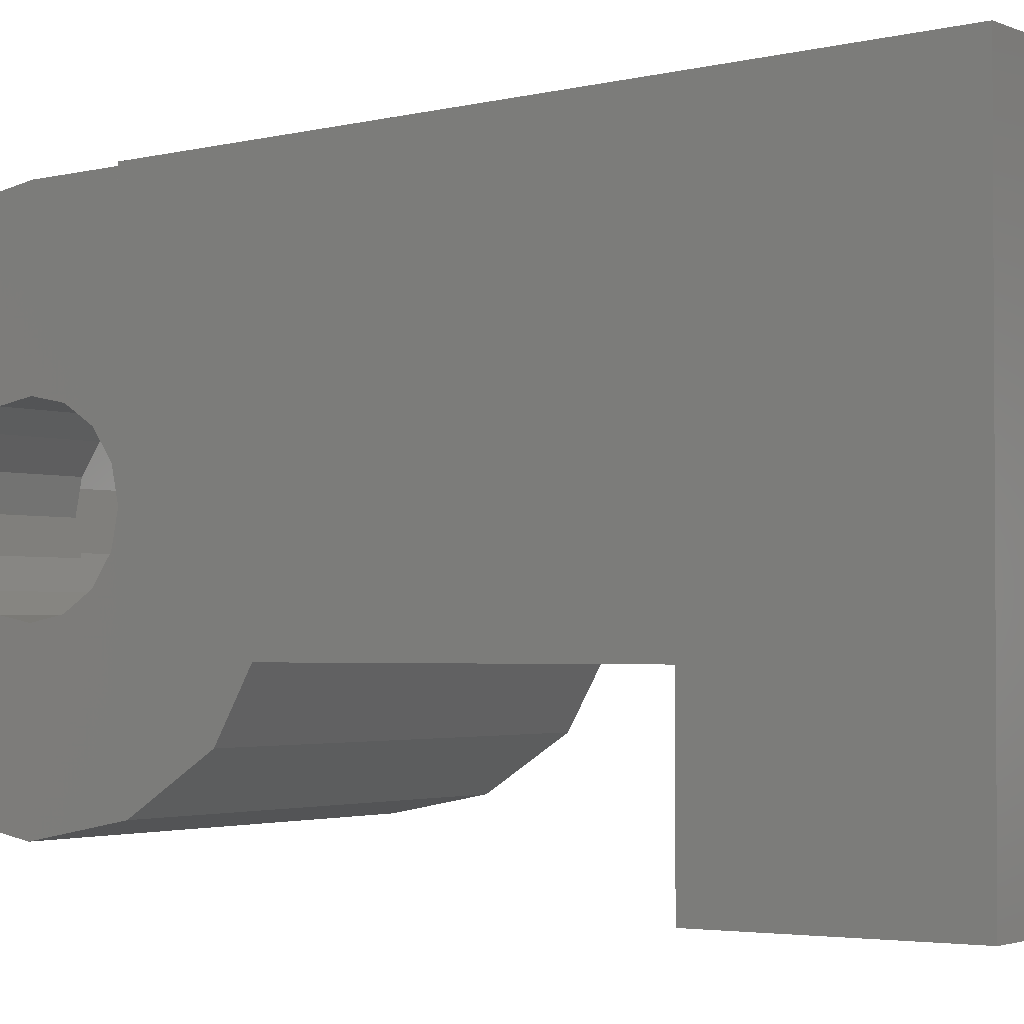
<metadata>
{"format":"stl","ext":"stl","renderer":"f3d","projection":"perspective","resolution":1024,"background":"white","views":[{"elev":-2.2,"azim":123.3,"up":"+Z"}]}
</metadata>
<code>
# stl→obj: 417 verts, 815 faces
v -0.7418 0 0.35
v -0.7522 0.296 -0.16
v -0.7502 0.2475 -0.2475
v -0.7309 -0.3234 0.134
v -0.7309 -0.3234 -0.134
v -0.73 -0.35 0
v -0.6217 -0.1718 0.298
v -0.7335 -0.2475 0.2475
v -0.5707 -0.2475 0.2475
v -0.4918 0.1417 -0.16
v -0.29 0.1296 -0.16
v -0.4 0.16 -0.08
v -0.3082 0.1417 -0.08
v -0.16 0.72 0.3821
v -0.08 0 0.35
v -0.08 0.134 0.356
v -0.1759 0 0.35
v -0.16 -0.0796 0.3342
v -0.1783 0.01184 0.3505
v -0.6241 0 0.35
v -0.6217 0.01184 0.3505
v -0.64 -0.0796 0.3342
v -0.78 1.12 0.4
v -0.64 0.72 0.3821
v -0.5697 0.8897 0.3897
v -0.4918 0.9417 0.392
v -0.06 1.12 0.4
v -0.3082 0.9417 0.392
v -0.2303 0.8897 0.3897
v -0.4 0.96 0.3929
v -0.29 0.1296 0.24
v -0.29 0.12 0.12
v -0.29 0 0.12
v -0.29 -0.09652 -0.1448
v -0.29 -0.1614 -0.1014
v -0.29 -0.12 -0.12
v -0.29 -0.22 0.04
v -0.29 -0.12 0
v -0.29 -0.2048 -0.03652
v -0.29 0.12 0
v -0.29 0.12 -0.12
v -0.29 0.08972 -0.16
v -0.16 0.48 0.24
v -0.16 0.22 0.24
v -0.4 0.48 0.24
v -0.64 0.96 0.24
v -0.64 1.12 0.24
v -0.4 0.96 0.24
v -0.08 0.134 0.3234
v -0.6217 0.01184 0.24
v -0.6217 0.8118 0.3862
v -0.1783 0.8118 0.3862
v -0.06 0.2475 0.2475
v -0.06 0.3234 0.134
v -0.59 -0.22 0.24
v -0.59 0.05932 -0.16
v -0.59 0.05932 0.24
v -0.5658 -0.2525 0.24
v -0.64 -0.08 0.24
v -0.1783 0.01184 0.24
v -0.2303 0.08972 0.24
v -0.08 -0.2475 0.2475
v -0.1783 -0.1718 0.298
v -0.2293 -0.2475 0.2475
v -0.06 0.3234 -0.134
v -0.06 0.3063 -0.16
v -0.06 0.8 -0.16
v -0.06 0.35 0
v -0.1783 -0.1718 0.24
v -0.2326 -0.2524 0.24
v -0.6292 -0.134 0.3234
v -0.1708 -0.134 0.3234
v -0.64 0.9 -0.08
v -0.64 0.72 0.24
v -0.64 1.12 -0.24
v -0.16 0.96 0.24
v -0.16 1.12 0.24
v -0.16 0.9 -0.08
v -0.64 0.48 0.24
v -0.64 0.22 0.24
v -0.64 0.22 -0.08
v -0.16 0.72 0.24
v -0.16 0.22 -0.08
v -0.16 -0.08 0.24
v -0.08 0.12 0.12
v -0.08 -0 0.12
v -0.08 0.04592 0.1109
v -0.08 0.08485 0.08485
v -0.08 0.1109 0.04592
v -0.08 0.12 0
v -0.08 -0.12 0.12
v -0.08 -0.12 -0
v -0.08 -0.1109 0.04592
v -0.08 -0.08485 0.08485
v -0.08 -0.04592 0.1109
v -0.08 -0.12 -0.12
v -0.08 0 -0.12
v -0.08 -0.04592 -0.1109
v -0.08 -0.08485 -0.08485
v -0.08 -0.1109 -0.04592
v -0.08 0.12 -0.12
v -0.08 0.1109 -0.04592
v -0.08 0.08485 -0.08485
v -0.08 0.04592 -0.1109
v -0.29 0 -0.12
v -0.29 0.04592 -0.1109
v -0.29 0.08485 -0.08485
v -0.29 0.1109 -0.04592
v -0.29 -0.12 -0
v -0.29 -0.1109 -0.04592
v -0.29 -0.08485 -0.08485
v -0.29 -0.04592 -0.1109
v -0.29 -0 0.12
v -0.29 -0.04592 0.1109
v -0.29 -0.12 0.12
v -0.29 -0.08485 0.08485
v -0.29 -0.1109 0.04592
v -0.29 0.1109 0.04592
v -0.29 0.08485 0.08485
v -0.29 0.04592 0.1109
v -0.1783 0.8118 0.24
v -0.2303 0.8897 0.24
v -0.3082 0.9417 0.24
v -0.3082 0.4983 0.24
v -0.2303 0.5503 0.24
v -0.1783 0.6282 0.24
v -0.6217 0.6282 0.24
v -0.5697 0.5503 0.24
v -0.4918 0.4983 0.24
v -0.4918 0.9417 0.24
v -0.5697 0.8897 0.24
v -0.6217 0.8118 0.24
v -0.558 0.288 -0.1744
v -0.512 0.278 -0.1924
v -0.46 0.272 -0.2032
v -0.08 0.2475 -0.2475
v -0.408 0.268 -0.2105
v -0.356 0.272 -0.2032
v -0.304 0.278 -0.1924
v -0.258 0.288 -0.1744
v -0.4006 0 -0.35
v -0.408 0.018 -0.3464
v -0.3829 0.06598 -0.3369
v -0.41 0.09 -0.3321
v -0.426 0.094 -0.3313
v -0.394 0.094 -0.3313
v -0.234 0.044 -0.3412
v -0.254 0.106 -0.3289
v -0.217 0.1074 -0.3286
v -0.214 0.114 -0.3273
v -0.596 0.046 -0.3409
v -0.636 0.114 -0.3273
v -0.5807 0.1029 -0.3295
v -0.456 0.04 -0.342
v -0.504 0.062 -0.3377
v -0.44 0.062 -0.3377
v -0.2434 0 -0.35
v -0.2696 0.09776 -0.3306
v -0.238 0.016 -0.3468
v -0.7381 0.09115 -0.3319
v -0.7464 0.134 -0.3234
v -0.732 0.114 -0.3273
v -0.6558 0.134 -0.3234
v -0.089 0 -0.35
v -0.089 0.02136 -0.3458
v -0.08 0 -0.35
v -0.596 -0.124 -0.3253
v -0.608 -0.078 -0.3345
v -0.588 -0.078 -0.3345
v -0.5627 0 -0.35
v -0.592 -0.05 -0.3401
v -0.6054 0 -0.35
v -0.412 -0.124 -0.3253
v -0.4453 0 -0.35
v -0.418 -0.078 -0.3345
v -0.414 -0.05 -0.3401
v -0.234 -0.124 -0.3253
v -0.246 -0.078 -0.3345
v -0.226 -0.078 -0.3345
v -0.2007 0 -0.35
v -0.23 -0.05 -0.3401
v -0.732 -0.06 -0.3381
v -0.7418 0 -0.35
v -0.7331 -0.034 -0.3432
v -0.7344 0 -0.35
v -0.3893 -0.134 -0.3234
v -0.4106 -0.134 -0.3234
v -0.414 -0.226 -0.2618
v -0.428 -0.152 -0.3113
v -0.408 -0.152 -0.3113
v -0.7262 -0.208 -0.2739
v -0.7373 -0.134 -0.3234
v -0.7293 -0.134 -0.3234
v -0.7246 -0.2475 -0.2475
v -0.7335 -0.2475 -0.2475
v -0.7252 -0.232 -0.2578
v -0.5835 -0.2475 -0.2475
v -0.5886 -0.2475 -0.2475
v -0.592 -0.224 -0.2632
v -0.23 -0.226 -0.2618
v -0.238 -0.152 -0.3113
v -0.218 -0.152 -0.3113
v -0.2547 -0.134 -0.3234
v -0.2354 -0.134 -0.3234
v -0.6 -0.152 -0.3113
v -0.6162 -0.134 -0.3234
v -0.5974 -0.134 -0.3234
v -0.089 -0.1486 -0.3135
v -0.09294 -0.134 -0.3234
v -0.08 -0.134 -0.3234
v -0.708 0.172 -0.2979
v -0.68 0.148 -0.314
v -0.112 0.172 -0.2979
v -0.124 0.184 -0.2899
v -0.26 0.526 -0.16
v -0.308 0.536 -0.16
v -0.208 0.512 -0.16
v -0.154 0.49 -0.16
v -0.106 0.46 -0.16
v -0.08 0.436 -0.16
v -0.074 0.412 -0.16
v -0.458 0.316 -0.16
v -0.526 0.494 -0.16
v -0.478 0.504 -0.16
v -0.444 0.516 -0.16
v -0.136 0.386 -0.16
v -0.154 0.438 -0.16
v -0.128 0.414 -0.16
v -0.112 0.404 -0.16
v -0.738 0.412 -0.16
v -0.718 0.398 -0.16
v -0.7692 0.8 -0.16
v -0.732 0.436 -0.16
v -0.706 0.46 -0.16
v -0.658 0.49 -0.16
v -0.604 0.512 -0.16
v -0.434 0.572 -0.16
v -0.406 0.576 -0.16
v -0.552 0.526 -0.16
v -0.466 0.55 -0.16
v -0.65 0.346 -0.16
v -0.61 0.314 -0.16
v -0.5739 0.296 -0.16
v -0.08 0.296 -0.16
v -0.2421 0.296 -0.16
v -0.206 0.314 -0.16
v -0.166 0.346 -0.16
v -0.094 0.398 -0.16
v -0.7692 0.8 -0.4
v -0.78 1.12 -0.4
v -0.7373 -0.134 0.3234
v -0.4918 0.1417 0.3563
v -0.4 0.16 0.3571
v -0.08 -0.3234 0.134
v -0.29 0.05932 -0.16
v -0.5697 0.08972 -0.16
v -0.1783 0.6282 0.378
v -0.6217 0.6282 0.378
v -0.5697 0.08972 0.354
v -0.5697 0.5503 0.3746
v -0.2303 0.5503 0.3746
v -0.2303 0.08972 0.354
v -0.3082 0.4983 0.3722
v -0.3082 0.1417 0.3563
v -0.4918 0.4983 0.3722
v -0.4 0.48 0.3714
v -0.29 -0.22 0.24
v -0.08 0.3063 -0.16
v -0.08 0.3234 -0.134
v -0.08 0.134 -0.3234
v -0.08 0.35 0
v -0.08 -0.3234 -0.134
v -0.08 -0.2475 -0.2475
v -0.08 -0.12 0
v -0.08 -0.35 0
v -0.08 -0.134 0.3234
v -0.08 0.3234 0.134
v -0.08 0.2475 0.2475
v -0.08 0 0.12
v -0.16 1.12 -0.24
v -0.06 1.12 -0.4
v -0.06 0.134 0.356
v -0.06 0.134 0.3234
v -0.06 0.8 -0.4
v -0.59 -0.2048 -0.03652
v -0.59 -0.22 0.04
v -0.59 -0.1614 -0.1014
v -0.59 -0.09652 -0.1448
v -0.6217 -0.1718 0.24
v -0.64 0.9 -0.24
v -0.16 0.9 -0.24
v -0.482 0.09 -0.3321
v -0.444 0.076 -0.3349
v -0.444 0.07 -0.3361
v -0.482 0.084 -0.3333
v -0.42 0.062 -0.3377
v -0.42 0.056 -0.3389
v -0.376 0.07 -0.3361
v -0.376 0.076 -0.3349
v -0.338 0.09 -0.3321
v -0.338 0.084 -0.3333
v -0.296 0.1 -0.3301
v -0.296 0.094 -0.3313
v -0.178 0.126 -0.3249
v -0.178 0.12 -0.3261
v -0.41 0.058 -0.3385
v -0.414 0.05362 -0.3393
v -0.524 0.1 -0.3301
v -0.524 0.094 -0.3313
v -0.566 0.1 -0.3301
v -0.566 0.106 -0.3289
v -0.606 0.114 -0.3273
v -0.412 0.046 -0.3409
v -0.4 0.062 -0.3377
v -0.428 0.018 -0.3464
v -0.534 0.126 -0.3249
v -0.286 0.126 -0.3249
v -0.336 0.116 -0.3269
v -0.484 0.116 -0.3269
v -0.378 0.1 -0.3301
v -0.442 0.1 -0.3301
v -0.206 0.06 -0.3381
v -0.19 0.04 -0.342
v -0.218 0.016 -0.3468
v -0.642 0.126 -0.3249
v -0.6 0.018 -0.3464
v -0.58 0.018 -0.3464
v -0.568 0.062 -0.3377
v -0.552 0.04 -0.342
v -0.5889 0.134 -0.3234
v -0.2311 0.134 -0.3234
v -0.238 0.132 -0.3237
v -0.582 0.132 -0.3237
v -0.1539 0.134 -0.3234
v -0.1642 0.134 -0.3234
v -0.089 0.06 -0.3381
v -0.094 0.04 -0.342
v -0.089 0.134 -0.3234
v -0.62 -0.034 -0.3432
v -0.636 -0.06 -0.3381
v -0.552 -0.13 -0.3241
v -0.568 -0.108 -0.3285
v -0.44 -0.108 -0.3285
v -0.456 -0.13 -0.3241
v -0.398 -0.078 -0.3345
v -0.386 -0.034 -0.3432
v -0.37 -0.062 -0.3377
v -0.258 -0.034 -0.3432
v -0.274 -0.062 -0.3377
v -0.5531 -0.134 -0.3234
v -0.5751 -0.134 -0.3234
v -0.4329 -0.134 -0.3234
v -0.4549 -0.134 -0.3234
v -0.206 -0.108 -0.3285
v -0.19 -0.13 -0.3241
v -0.1911 -0.134 -0.3234
v -0.2131 -0.134 -0.3234
v -0.089 -0.108 -0.3285
v -0.094 -0.13 -0.3241
v -0.2698 -0.2475 -0.2475
v -0.274 -0.232 -0.2578
v -0.258 -0.21 -0.2725
v -0.2478 -0.2475 -0.2475
v -0.386 -0.21 -0.2725
v -0.37 -0.232 -0.2578
v -0.636 -0.232 -0.2578
v -0.62 -0.208 -0.2739
v -0.6092 -0.2475 -0.2475
v -0.6318 -0.2475 -0.2475
v -0.58 -0.152 -0.3113
v -0.3742 -0.2475 -0.2475
v -0.3962 -0.2475 -0.2475
v -0.2215 -0.2475 -0.2475
v -0.2269 -0.2475 -0.2475
v -0.4171 -0.2475 -0.2475
v -0.4245 -0.2475 -0.2475
v -0.089 -0.2475 -0.2475
v -0.089 0.1368 -0.3215
v -0.08 0.1368 -0.3215
v -0.14 0.148 -0.314
v -0.149 0.1368 -0.3215
v -0.696 0.184 -0.2899
v -0.624 0.144 -0.3166
v -0.196 0.144 -0.3166
v -0.652 0.158 -0.3073
v -0.168 0.158 -0.3073
v -0.68 0.172 -0.2979
v -0.14 0.172 -0.2979
v -0.378 0.572 -0.16
v -0.346 0.55 -0.16
v -0.7 0.404 -0.16
v -0.684 0.414 -0.16
v -0.618 0.384 -0.16
v -0.68 0.386 -0.16
v -0.618 0.464 -0.16
v -0.658 0.438 -0.16
v -0.57 0.484 -0.16
v -0.598 0.362 -0.16
v -0.514 0.326 -0.16
v -0.564 0.342 -0.16
v -0.422 0.528 -0.16
v -0.408 0.314 -0.16
v -0.39 0.528 -0.16
v -0.406 0.532 -0.16
v -0.358 0.316 -0.16
v -0.368 0.516 -0.16
v -0.334 0.504 -0.16
v -0.302 0.326 -0.16
v -0.252 0.342 -0.16
v -0.286 0.494 -0.16
v -0.242 0.484 -0.16
v -0.218 0.362 -0.16
v -0.194 0.464 -0.16
v -0.198 0.384 -0.16
v -0.14 0.372 -0.16
v -0.504 0.536 -0.16
v -0.676 0.372 -0.16
f 1 2 3
f 4 5 6
f 7 8 9
f 10 11 12
f 11 13 12
f 14 15 16
f 15 17 18
f 15 19 17
f 1 20 21
f 1 22 20
f 23 1 24
f 25 26 23
f 27 28 29
f 28 27 30
f 31 32 33
f 34 35 36
f 37 38 39
f 40 11 41
f 41 11 42
f 43 44 45
f 46 47 48
f 15 49 16
f 50 21 20
f 23 24 51
f 23 51 25
f 14 27 52
f 29 52 27
f 27 53 54
f 55 56 57
f 9 58 55
f 50 59 57
f 31 60 61
f 62 63 64
f 65 66 67
f 67 68 65
f 63 69 70
f 59 22 71
f 63 72 69
f 73 46 74
f 75 47 46
f 76 77 78
f 79 80 81
f 82 76 78
f 83 44 43
f 84 18 17
f 63 70 64
f 85 86 87
f 85 87 88
f 85 88 89
f 85 89 90
f 91 92 93
f 91 93 94
f 91 94 95
f 91 95 86
f 96 97 98
f 96 98 99
f 96 99 100
f 96 100 92
f 101 90 102
f 101 102 103
f 101 103 104
f 101 104 97
f 105 106 41
f 106 107 41
f 107 108 41
f 108 40 41
f 109 110 36
f 110 111 36
f 111 112 36
f 112 105 36
f 113 114 115
f 114 116 115
f 116 117 115
f 117 109 115
f 40 118 32
f 118 119 32
f 119 120 32
f 120 113 32
f 82 121 76
f 121 122 76
f 122 123 76
f 123 48 76
f 45 124 43
f 124 125 43
f 125 126 43
f 126 82 43
f 74 127 79
f 127 128 79
f 128 129 79
f 129 45 79
f 48 130 46
f 130 131 46
f 131 132 46
f 132 74 46
f 3 133 134
f 3 134 135
f 136 3 137
f 3 135 137
f 136 137 138
f 136 138 139
f 136 139 140
f 141 142 143
f 144 145 146
f 147 148 149
f 148 150 149
f 151 152 153
f 154 155 156
f 157 158 159
f 160 161 162
f 162 161 163
f 164 165 166
f 167 168 169
f 167 169 170
f 169 171 170
f 171 172 170
f 173 174 175
f 175 174 176
f 176 174 141
f 177 178 179
f 177 179 180
f 181 157 180
f 179 181 180
f 182 183 184
f 184 183 185
f 186 187 173
f 188 189 190
f 191 192 193
f 194 195 196
f 197 198 199
f 200 201 202
f 201 203 204
f 200 203 201
f 190 187 186
f 188 190 186
f 205 206 207
f 199 206 205
f 208 209 210
f 161 211 212
f 163 161 212
f 213 214 136
f 215 216 67
f 217 215 67
f 218 217 67
f 219 218 67
f 220 219 67
f 221 220 67
f 222 223 224
f 222 224 225
f 226 227 228
f 226 228 229
f 2 230 231
f 2 232 230
f 230 232 233
f 233 232 234
f 234 232 235
f 235 232 236
f 237 232 238
f 236 232 239
f 240 232 237
f 2 241 242
f 243 2 242
f 244 245 246
f 244 246 247
f 248 221 66
f 66 221 67
f 232 2 1
f 232 1 23
f 249 232 23
f 249 23 250
f 1 3 161
f 1 161 183
f 1 183 192
f 1 192 251
f 251 192 195
f 251 195 8
f 8 195 5
f 8 5 4
f 252 10 12
f 252 12 253
f 254 70 58
f 254 58 4
f 9 8 4
f 9 4 58
f 64 70 254
f 64 254 62
f 71 251 8
f 71 8 7
f 255 42 256
f 255 256 56
f 42 11 10
f 42 10 256
f 14 257 19
f 14 19 15
f 24 1 21
f 24 21 258
f 30 27 23
f 30 23 26
f 258 21 259
f 258 259 260
f 19 257 261
f 19 261 262
f 261 263 264
f 261 264 262
f 265 260 259
f 265 259 252
f 263 266 253
f 263 253 264
f 266 265 252
f 266 252 253
f 31 33 115
f 31 115 267
f 115 38 37
f 115 37 267
f 38 36 35
f 38 35 39
f 105 255 34
f 105 34 36
f 40 32 31
f 40 31 11
f 41 42 255
f 41 255 105
f 45 44 80
f 45 80 79
f 268 269 101
f 268 101 244
f 244 101 270
f 244 270 136
f 269 271 90
f 269 90 101
f 101 97 166
f 101 166 270
f 97 96 210
f 97 210 166
f 210 96 272
f 210 272 273
f 96 274 275
f 96 275 272
f 275 274 91
f 275 91 254
f 254 91 276
f 254 276 62
f 90 271 277
f 90 277 85
f 277 278 49
f 277 49 85
f 85 49 15
f 85 15 279
f 15 276 91
f 15 91 279
f 50 57 259
f 50 259 21
f 20 22 59
f 20 59 50
f 71 22 1
f 71 1 251
f 122 121 52
f 122 52 29
f 123 122 29
f 123 29 28
f 14 52 121
f 14 121 82
f 131 130 26
f 131 26 25
f 130 48 30
f 130 30 26
f 48 123 28
f 48 28 30
f 260 265 129
f 260 129 128
f 258 260 128
f 258 128 127
f 74 132 51
f 74 51 24
f 24 258 127
f 24 127 74
f 132 131 25
f 132 25 51
f 263 261 125
f 263 125 124
f 261 257 126
f 261 126 125
f 45 129 265
f 45 265 266
f 266 263 124
f 266 124 45
f 77 47 23
f 77 23 27
f 280 77 27
f 280 27 281
f 250 23 47
f 250 47 75
f 257 14 82
f 257 82 126
f 282 283 53
f 282 53 27
f 67 284 281
f 67 281 27
f 54 68 67
f 54 67 27
f 275 254 4
f 275 4 6
f 273 272 5
f 273 5 195
f 6 5 272
f 6 272 275
f 75 280 281
f 75 281 250
f 39 285 286
f 39 286 37
f 39 35 287
f 39 287 285
f 35 34 288
f 35 288 287
f 34 255 56
f 34 56 288
f 288 56 55
f 288 55 287
f 55 286 285
f 55 285 287
f 286 55 267
f 286 267 37
f 13 11 31
f 13 31 264
f 57 56 256
f 57 256 259
f 252 259 256
f 252 256 10
f 9 55 289
f 9 289 7
f 55 58 70
f 55 70 267
f 31 267 84
f 31 84 60
f 57 59 289
f 57 289 55
f 267 70 69
f 267 69 84
f 63 62 276
f 63 276 72
f 53 283 49
f 53 49 278
f 54 53 278
f 54 278 277
f 68 54 277
f 68 277 271
f 268 66 65
f 268 65 269
f 65 68 271
f 65 271 269
f 289 59 71
f 289 71 7
f 72 18 84
f 72 84 69
f 47 77 76
f 47 76 48
f 73 290 75
f 73 75 46
f 291 78 77
f 291 77 280
f 74 79 81
f 74 81 73
f 78 291 290
f 78 290 73
f 78 83 43
f 78 43 82
f 16 282 27
f 16 27 14
f 61 60 19
f 61 19 262
f 17 19 60
f 17 60 84
f 72 276 15
f 72 15 18
f 13 264 253
f 13 253 12
f 264 31 61
f 264 61 262
f 283 282 16
f 283 16 49
f 90 40 108
f 90 108 102
f 102 108 107
f 102 107 103
f 103 107 106
f 103 106 104
f 104 106 105
f 104 105 97
f 97 105 112
f 97 112 98
f 98 112 111
f 98 111 99
f 99 111 110
f 99 110 100
f 100 110 109
f 100 109 92
f 92 109 117
f 92 117 93
f 93 117 116
f 93 116 94
f 94 116 114
f 94 114 95
f 95 114 113
f 95 113 86
f 86 113 120
f 86 120 87
f 87 120 119
f 87 119 88
f 88 119 118
f 88 118 89
f 89 118 40
f 89 40 90
f 44 83 81
f 44 81 80
f 78 73 81
f 78 81 83
f 290 291 280
f 290 280 75
f 133 3 2
f 133 2 243
f 244 136 140
f 244 140 245
f 292 293 294
f 292 294 295
f 296 297 294
f 296 294 293
f 298 299 300
f 298 300 301
f 301 300 302
f 301 302 303
f 304 305 149
f 304 149 150
f 297 296 306
f 297 306 307
f 308 292 295
f 308 295 309
f 310 311 308
f 310 308 309
f 312 311 310
f 312 310 153
f 142 313 314
f 142 314 143
f 306 314 313
f 306 313 307
f 143 314 299
f 143 299 298
f 156 315 174
f 156 174 154
f 303 302 148
f 303 148 158
f 316 317 318
f 316 318 319
f 319 318 320
f 319 320 321
f 321 320 146
f 321 146 145
f 322 323 180
f 322 180 324
f 148 147 159
f 148 159 158
f 163 325 152
f 163 152 162
f 326 327 170
f 326 170 172
f 328 329 170
f 328 170 327
f 153 152 325
f 153 325 312
f 151 326 172
f 151 172 152
f 328 155 154
f 328 154 329
f 315 142 141
f 315 141 174
f 159 324 180
f 159 180 157
f 161 160 185
f 161 185 183
f 330 331 332
f 330 332 333
f 316 333 332
f 316 332 317
f 334 305 304
f 334 304 335
f 323 322 336
f 323 336 337
f 337 336 166
f 337 166 165
f 166 336 338
f 166 338 270
f 184 339 340
f 184 340 182
f 341 342 343
f 341 343 344
f 186 173 175
f 186 175 345
f 346 347 186
f 346 186 345
f 346 348 349
f 346 349 347
f 183 182 193
f 183 193 192
f 339 168 206
f 339 206 340
f 167 207 206
f 167 206 168
f 350 351 342
f 350 342 341
f 343 352 353
f 343 353 344
f 204 203 349
f 204 349 177
f 348 178 177
f 348 177 349
f 354 355 356
f 354 356 357
f 354 358 359
f 354 359 355
f 209 359 358
f 209 358 210
f 164 166 210
f 164 210 358
f 360 361 362
f 360 362 363
f 364 362 361
f 364 361 365
f 192 191 196
f 192 196 195
f 366 367 368
f 366 368 369
f 191 367 366
f 191 366 196
f 205 370 197
f 205 197 199
f 197 370 351
f 197 351 350
f 364 365 371
f 364 371 372
f 202 373 374
f 202 374 200
f 373 202 357
f 373 357 356
f 353 188 375
f 353 375 376
f 352 189 188
f 352 188 353
f 210 273 377
f 210 377 208
f 378 213 136
f 378 136 379
f 334 335 380
f 334 380 381
f 161 3 382
f 161 382 211
f 330 383 384
f 330 384 331
f 383 385 386
f 383 386 384
f 385 387 388
f 385 388 386
f 214 388 387
f 214 387 382
f 382 3 136
f 382 136 214
f 213 378 381
f 213 381 380
f 378 379 270
f 378 270 338
f 389 67 216
f 389 216 390
f 391 392 393
f 391 393 394
f 395 393 392
f 395 392 396
f 395 397 398
f 395 398 393
f 398 397 399
f 398 399 400
f 223 222 399
f 223 399 397
f 225 401 402
f 225 402 222
f 403 402 401
f 403 401 404
f 405 402 403
f 405 403 406
f 407 408 405
f 407 405 406
f 409 408 407
f 409 407 410
f 409 410 411
f 409 411 412
f 412 411 413
f 412 413 414
f 226 414 413
f 226 413 227
f 415 226 229
f 415 229 248
f 389 238 232
f 389 232 67
f 239 232 240
f 239 240 416
f 391 394 417
f 391 417 231
f 241 2 231
f 241 231 417
f 415 268 244
f 415 244 247
f 268 415 248
f 268 248 66
f 232 249 284
f 232 284 67
f 284 249 250
f 284 250 281
f 138 134 139
f 142 315 156
f 313 297 307
f 185 160 162
f 157 303 158
f 164 180 165
f 336 322 305
f 176 141 346
f 171 339 172
f 343 342 174
f 181 348 157
f 187 352 173
f 357 204 177
f 362 364 203
f 374 363 200
f 199 367 206
f 377 373 208
f 335 331 384
f 163 385 383
f 330 163 383
f 335 384 386
f 248 220 221
f 231 230 233
f 243 400 399
f 243 399 222
f 245 402 405
f 245 405 408
f 245 408 409
f 134 138 137
f 134 137 135
f 245 140 133
f 245 133 243
f 133 140 139
f 133 139 134
f 147 322 324
f 147 324 159
f 151 328 327
f 151 327 326
f 297 313 142
f 297 142 156
f 146 314 306
f 146 306 144
f 320 299 314
f 320 314 146
f 318 300 299
f 318 299 320
f 317 302 300
f 317 300 318
f 332 148 302
f 332 302 317
f 306 296 145
f 306 145 144
f 296 293 321
f 296 321 145
f 293 292 319
f 293 319 321
f 316 319 292
f 316 292 308
f 308 311 333
f 308 333 316
f 328 151 153
f 328 153 310
f 310 309 155
f 310 155 328
f 309 295 156
f 309 156 155
f 295 294 297
f 295 297 156
f 147 149 305
f 147 305 322
f 172 185 162
f 172 162 152
f 329 154 174
f 329 174 170
f 141 143 298
f 141 298 157
f 303 157 298
f 303 298 301
f 163 330 312
f 163 312 325
f 311 312 330
f 311 330 333
f 331 150 148
f 331 148 332
f 335 304 150
f 335 150 331
f 323 337 165
f 323 165 180
f 305 334 338
f 305 338 336
f 174 342 167
f 174 167 170
f 207 167 342
f 207 342 351
f 180 354 357
f 180 357 177
f 176 346 345
f 176 345 175
f 181 179 178
f 181 178 348
f 171 169 168
f 171 168 339
f 184 185 172
f 184 172 339
f 352 343 174
f 352 174 173
f 346 141 157
f 346 157 348
f 182 340 206
f 182 206 193
f 341 344 353
f 341 353 350
f 347 349 203
f 347 203 186
f 355 359 209
f 355 209 356
f 354 180 164
f 354 164 358
f 368 367 199
f 368 199 198
f 196 366 369
f 196 369 194
f 207 351 370
f 207 370 205
f 353 376 197
f 353 197 350
f 361 360 371
f 361 371 365
f 364 372 375
f 364 375 188
f 203 364 188
f 203 188 186
f 363 362 203
f 363 203 200
f 352 187 190
f 352 190 189
f 201 204 357
f 201 357 202
f 191 193 206
f 191 206 367
f 356 209 208
f 356 208 373
f 214 213 380
f 214 380 388
f 382 387 212
f 382 212 211
f 387 385 163
f 387 163 212
f 388 380 335
f 388 335 386
f 334 381 378
f 334 378 338
f 389 403 404
f 389 404 238
f 390 406 403
f 390 403 389
f 216 407 406
f 216 406 390
f 215 410 407
f 215 407 216
f 217 411 410
f 217 410 215
f 218 413 411
f 218 411 217
f 219 227 413
f 219 413 218
f 220 228 227
f 220 227 219
f 228 220 248
f 228 248 229
f 237 238 404
f 237 404 401
f 401 225 240
f 401 240 237
f 416 240 225
f 416 225 224
f 224 223 239
f 224 239 416
f 236 239 223
f 236 223 397
f 397 395 235
f 397 235 236
f 395 396 234
f 395 234 235
f 396 392 233
f 396 233 234
f 392 391 231
f 392 231 233
f 245 409 412
f 245 412 246
f 414 247 246
f 414 246 412
f 226 415 247
f 226 247 414
f 393 398 242
f 393 242 241
f 241 417 394
f 241 394 393
f 398 400 243
f 398 243 242
f 222 402 245
f 222 245 243

</code>
